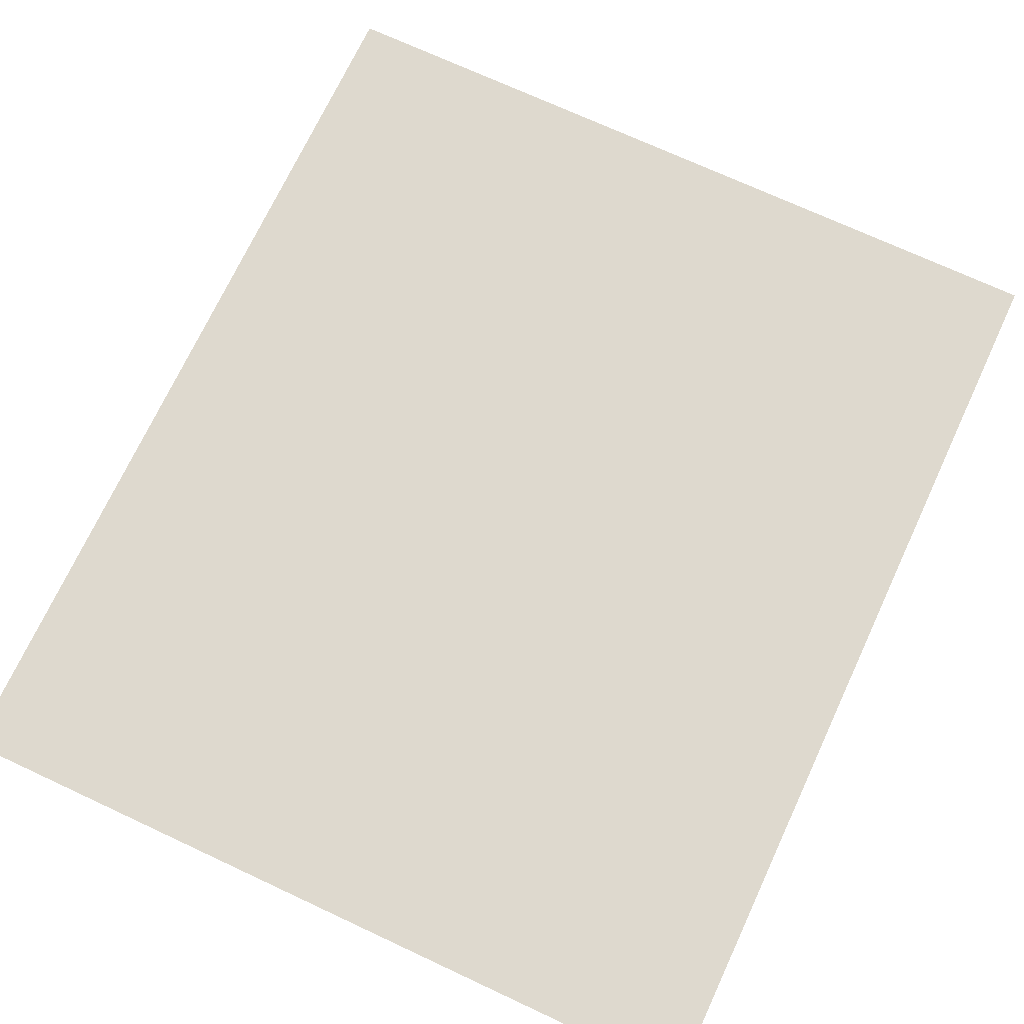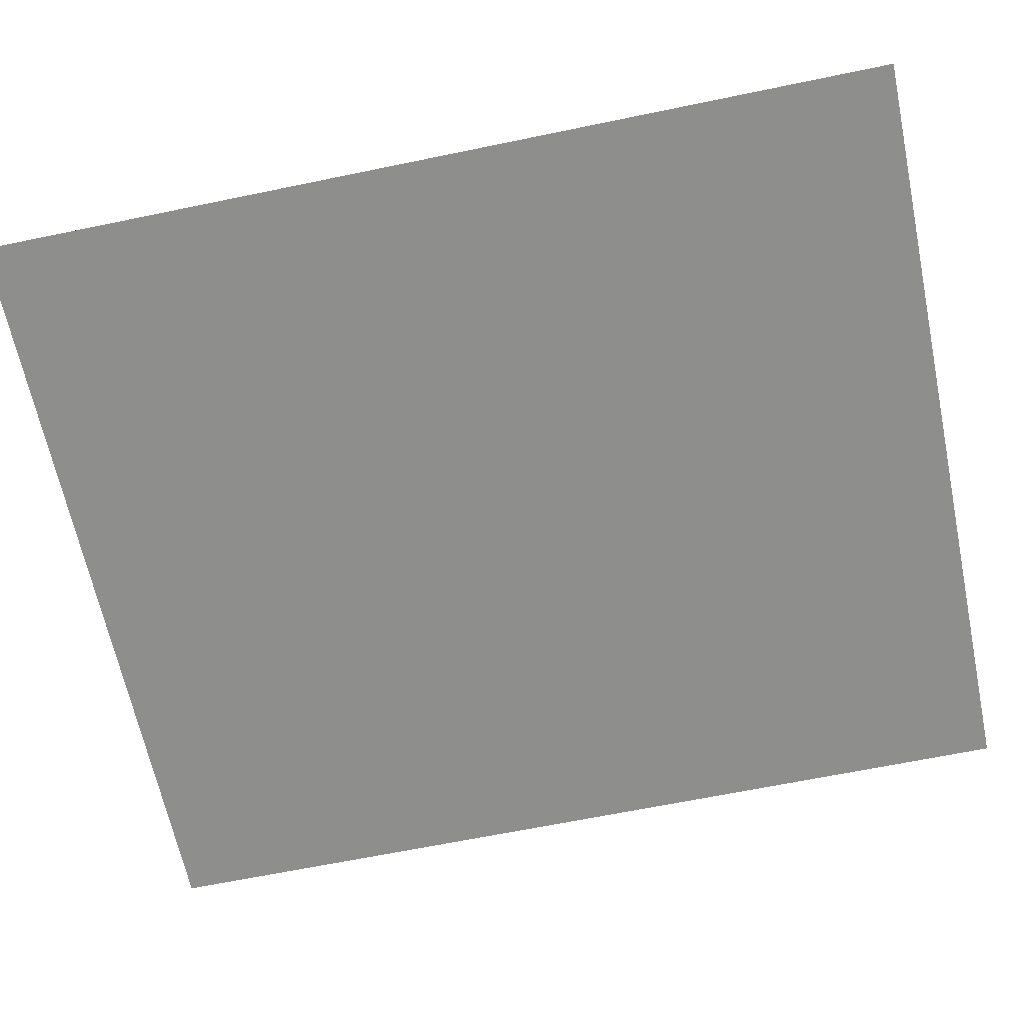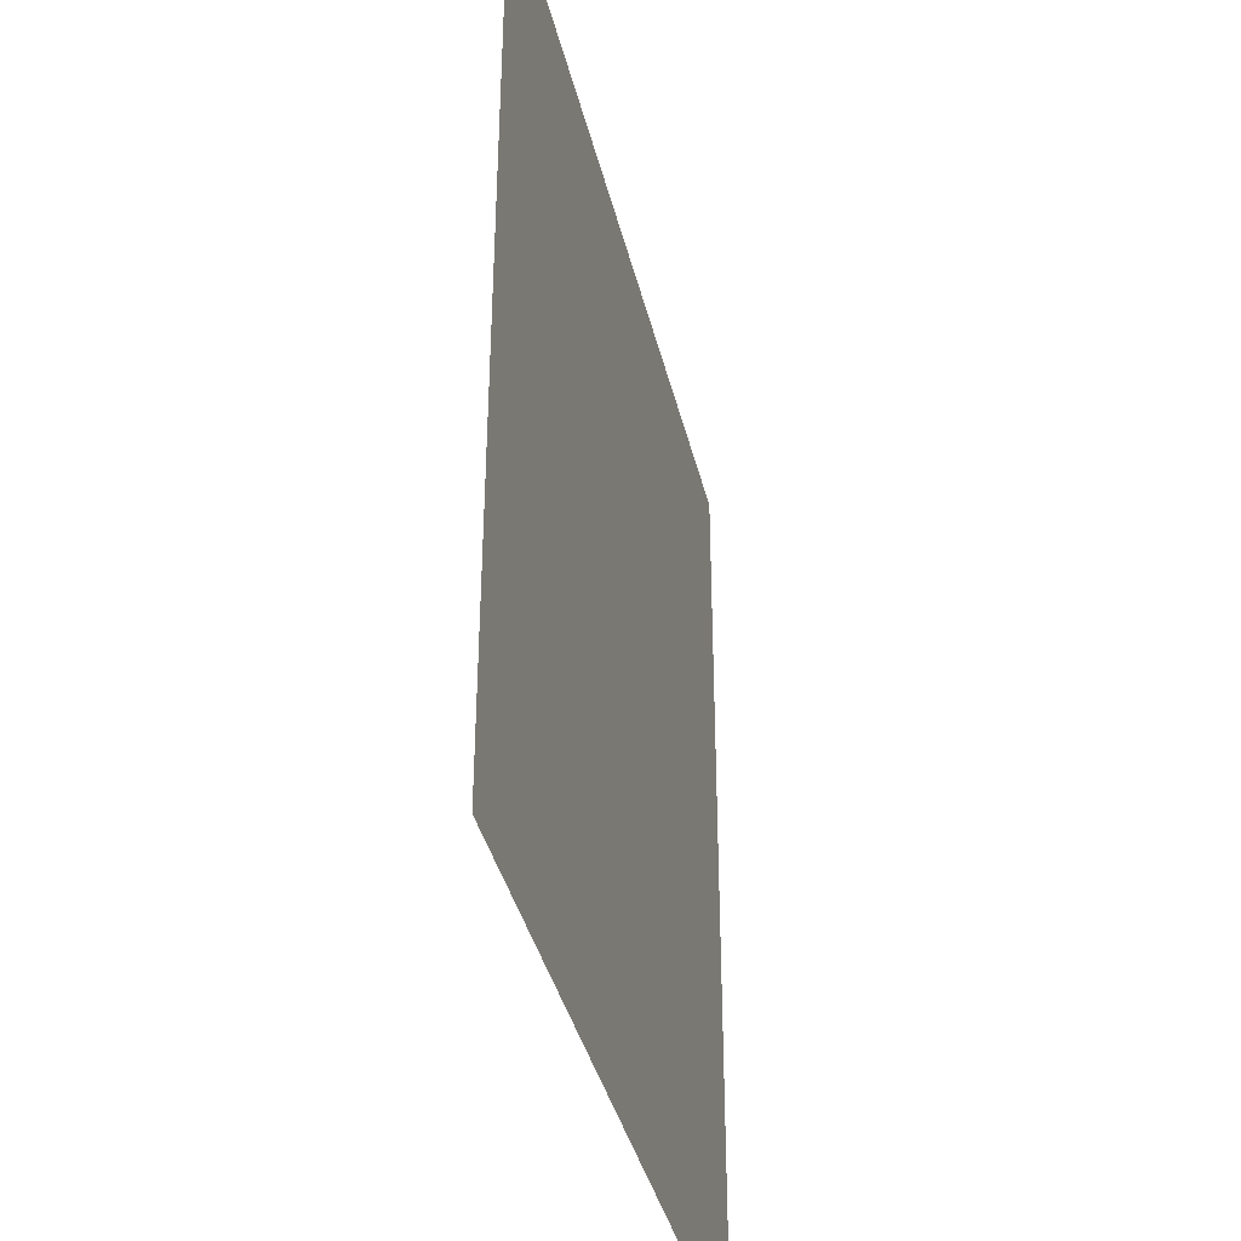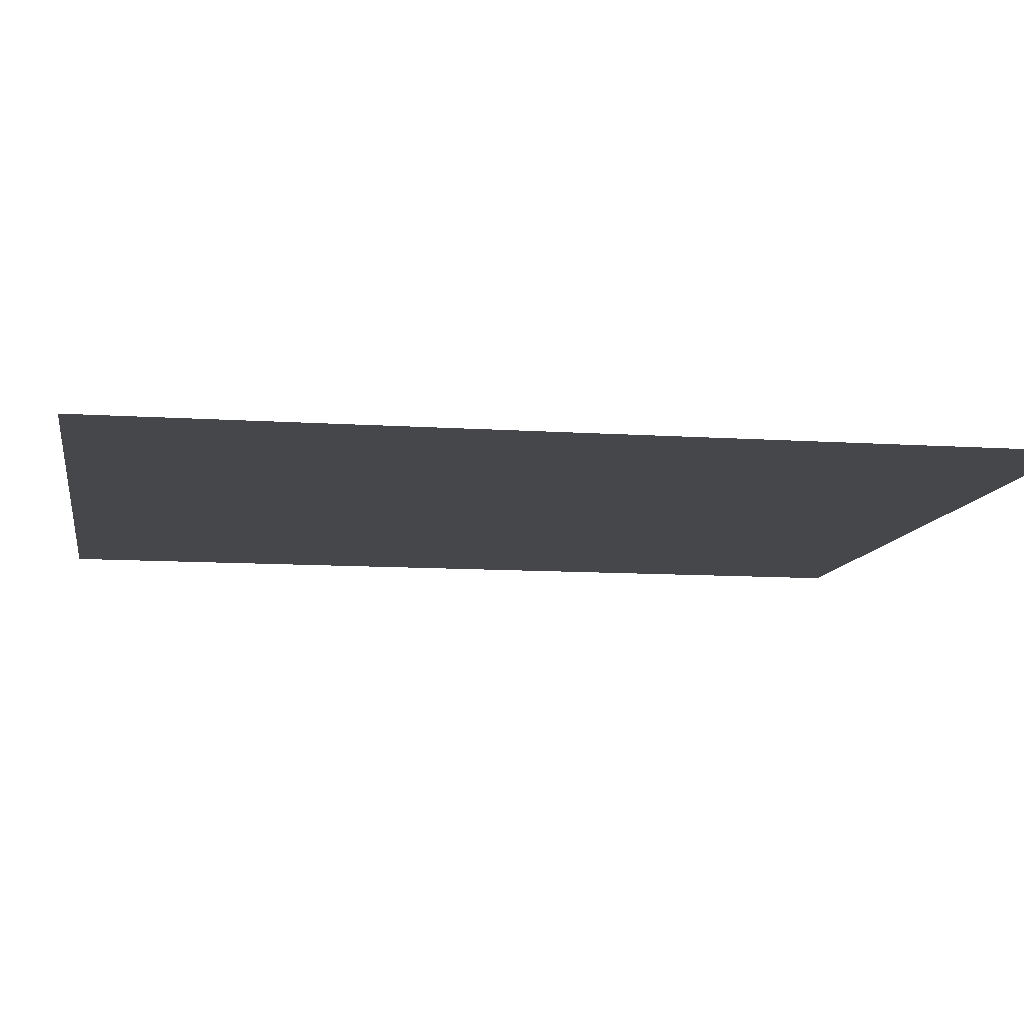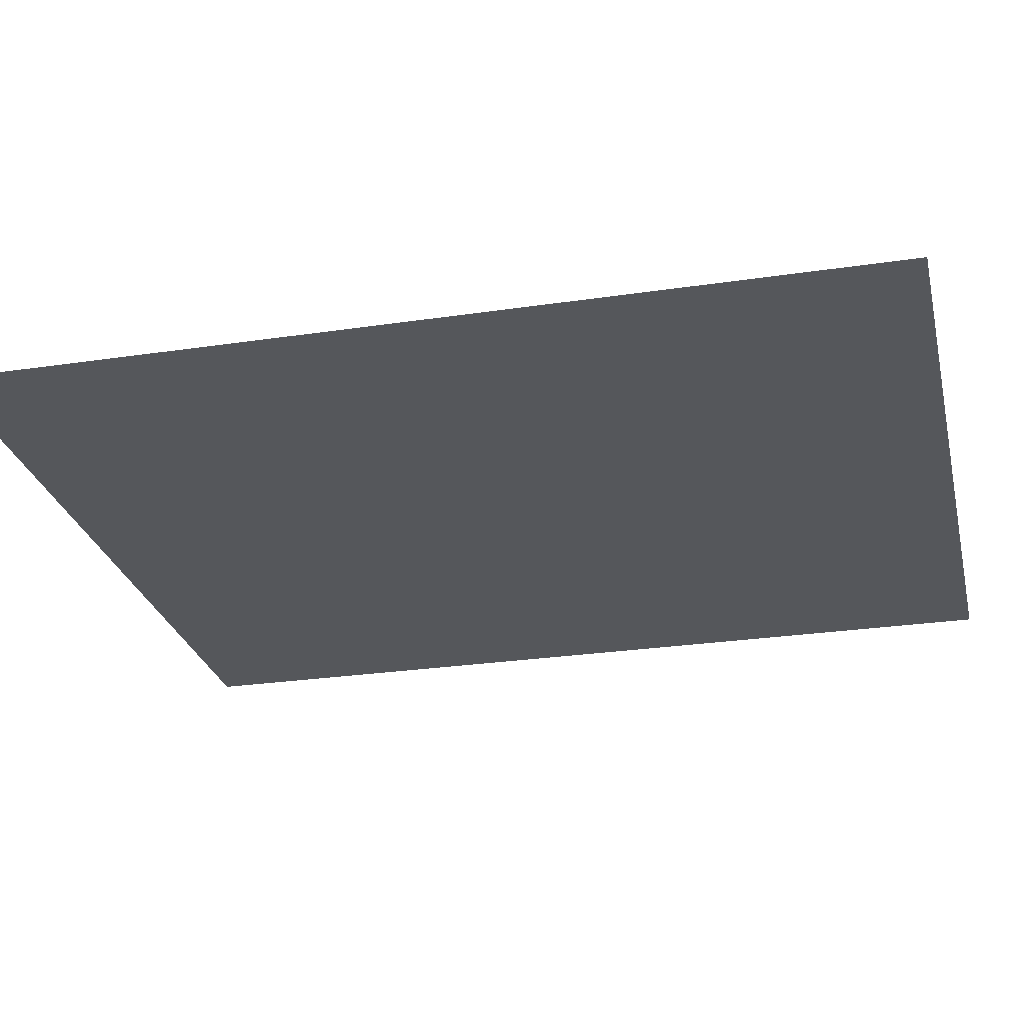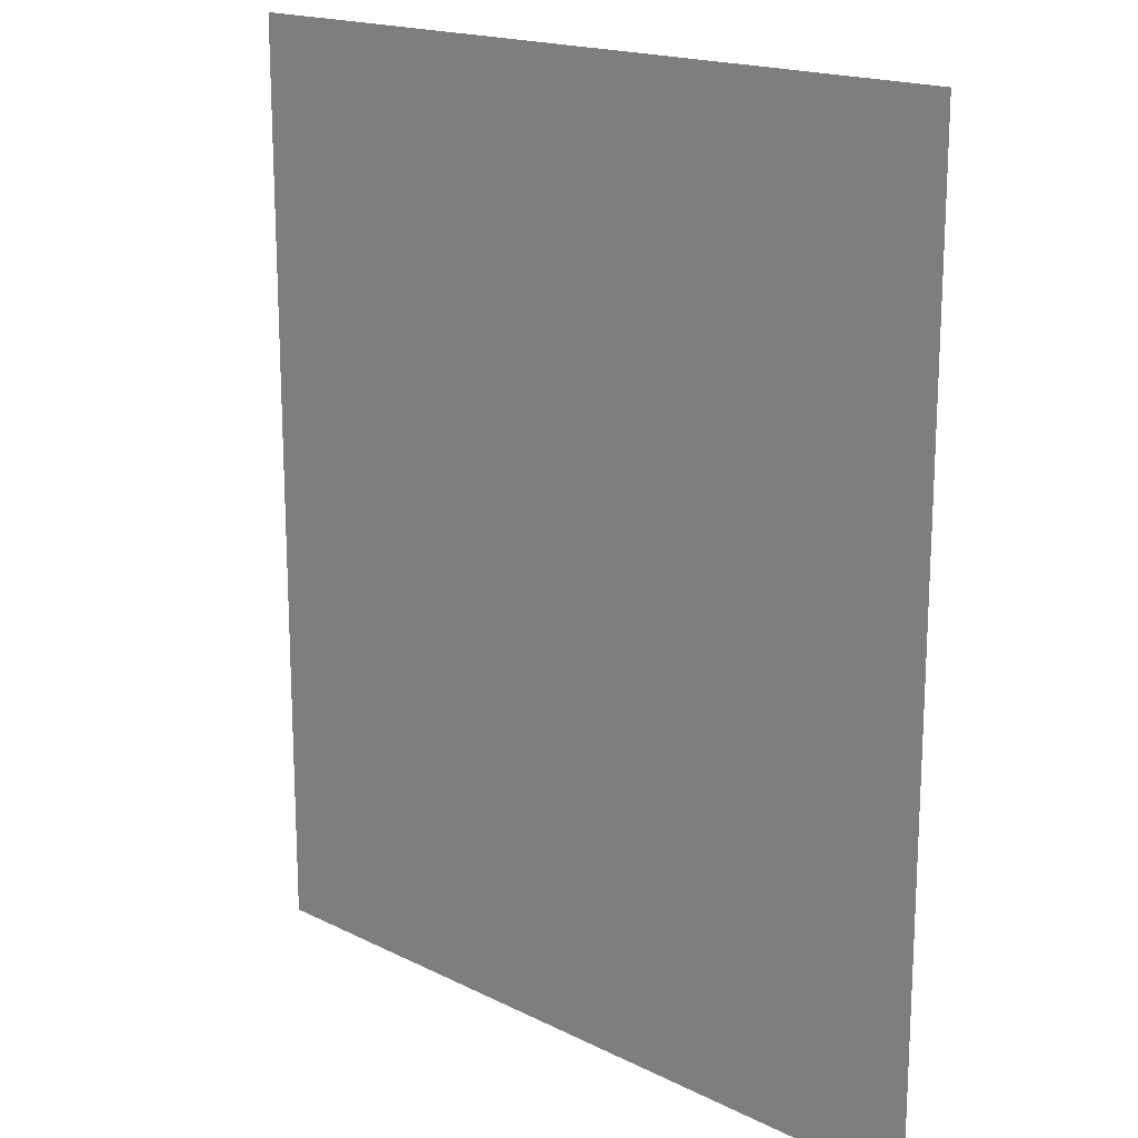
<metadata>
{"format":"obj","ext":"obj","renderer":"f3d","projection":"perspective","resolution":1024,"background":"white","views":[{"elev":71.6,"azim":-155.0,"up":"+Z"},{"elev":-64.8,"azim":101.8,"up":"+Z"},{"elev":-38.8,"azim":-76.7,"up":"+Y"},{"elev":-10.4,"azim":-99.6,"up":"+Z"},{"elev":-26.8,"azim":103.1,"up":"+Z"},{"elev":17.6,"azim":44.4,"up":"+Y"}]}
</metadata>
<code>
v 6.429 -2 0
v 6.429 -4.5 0
v 8.571 -4.5 0
v 8.571 -2 0
f 3 4 1 2

</code>
